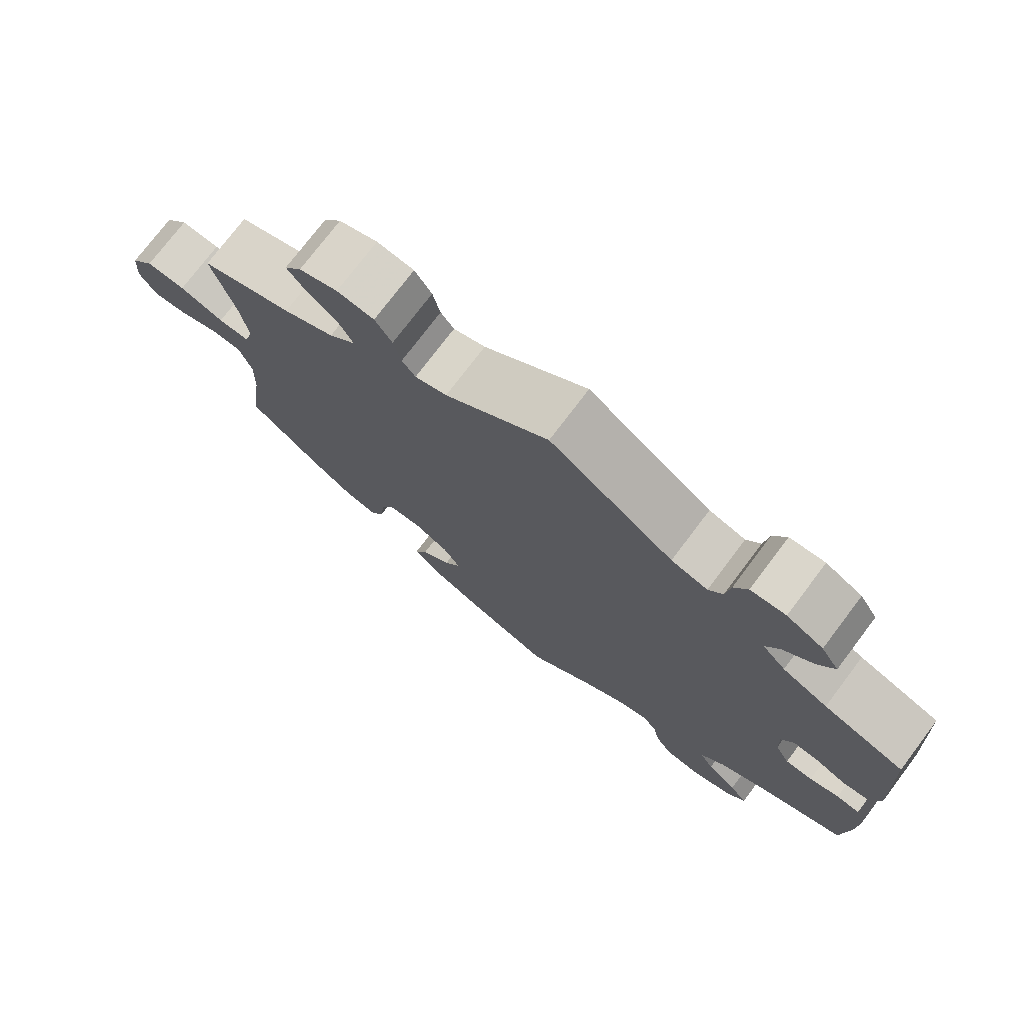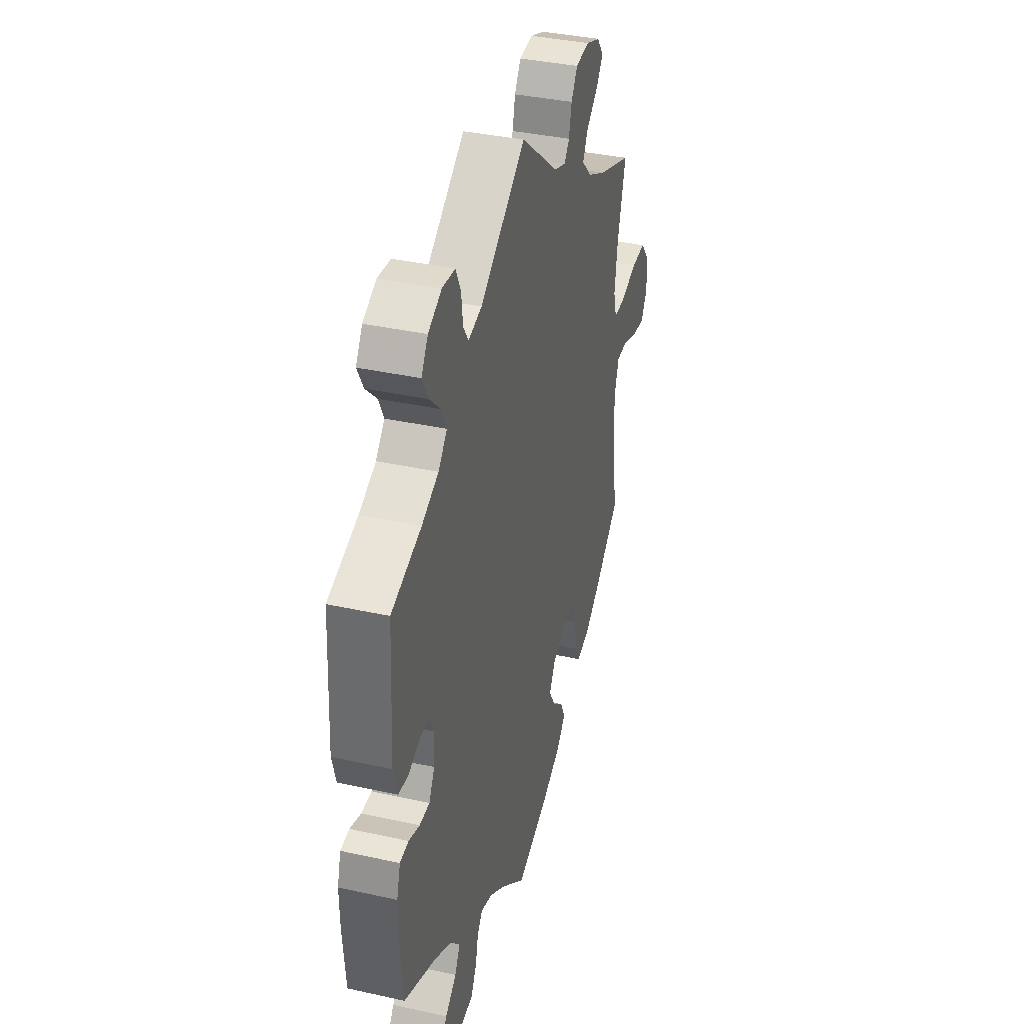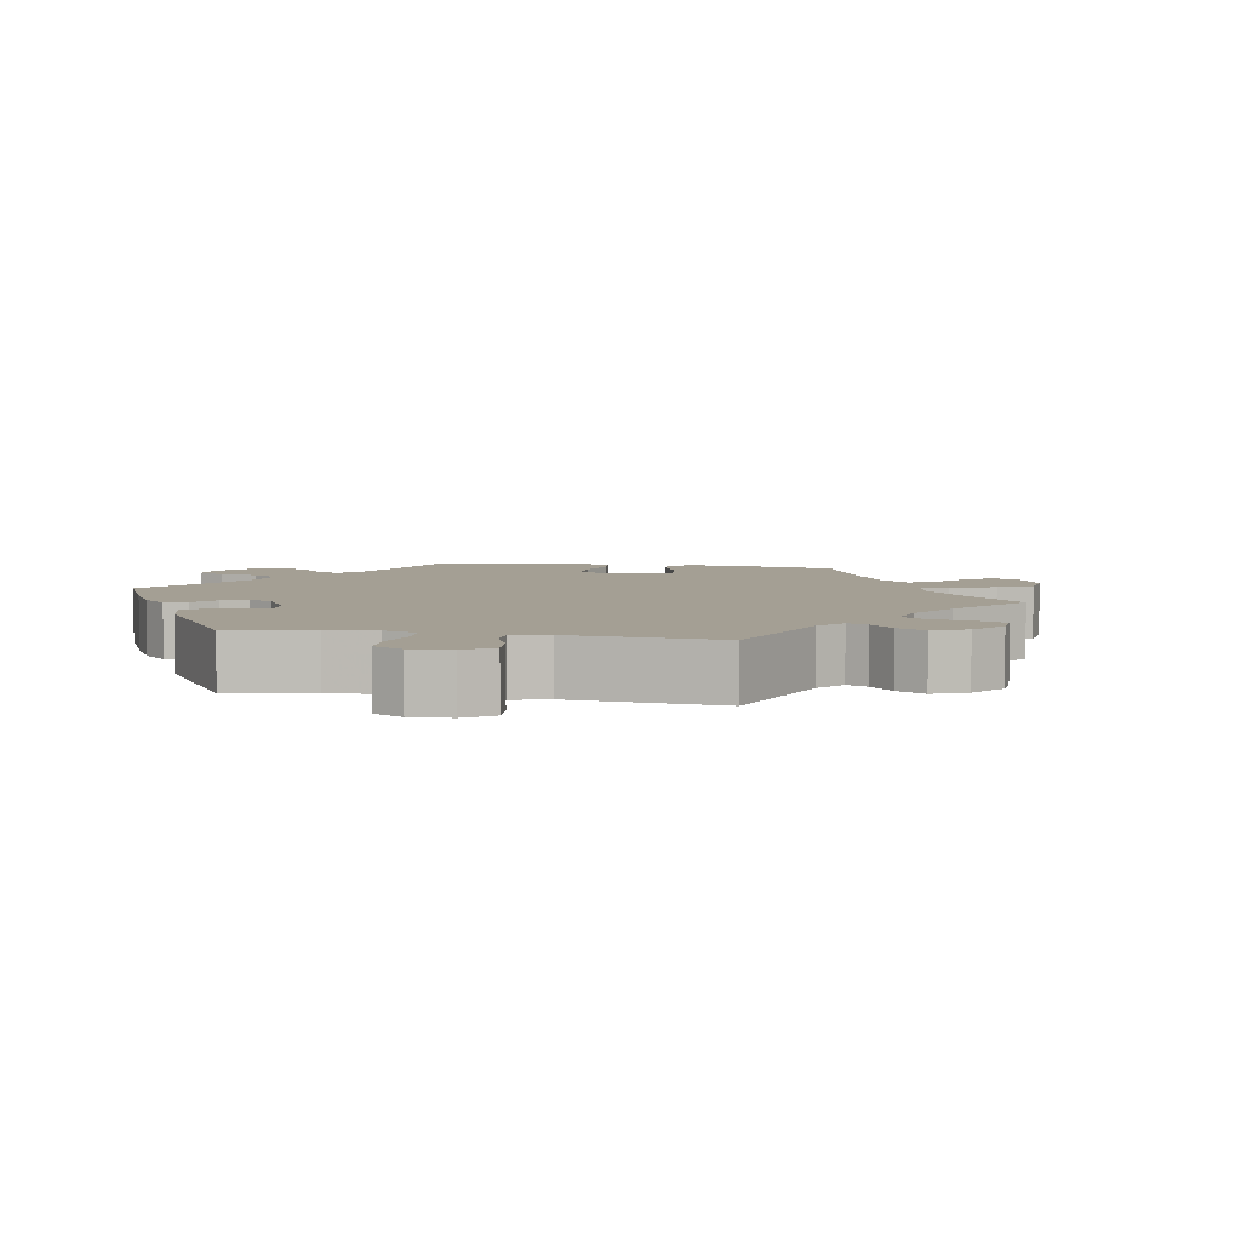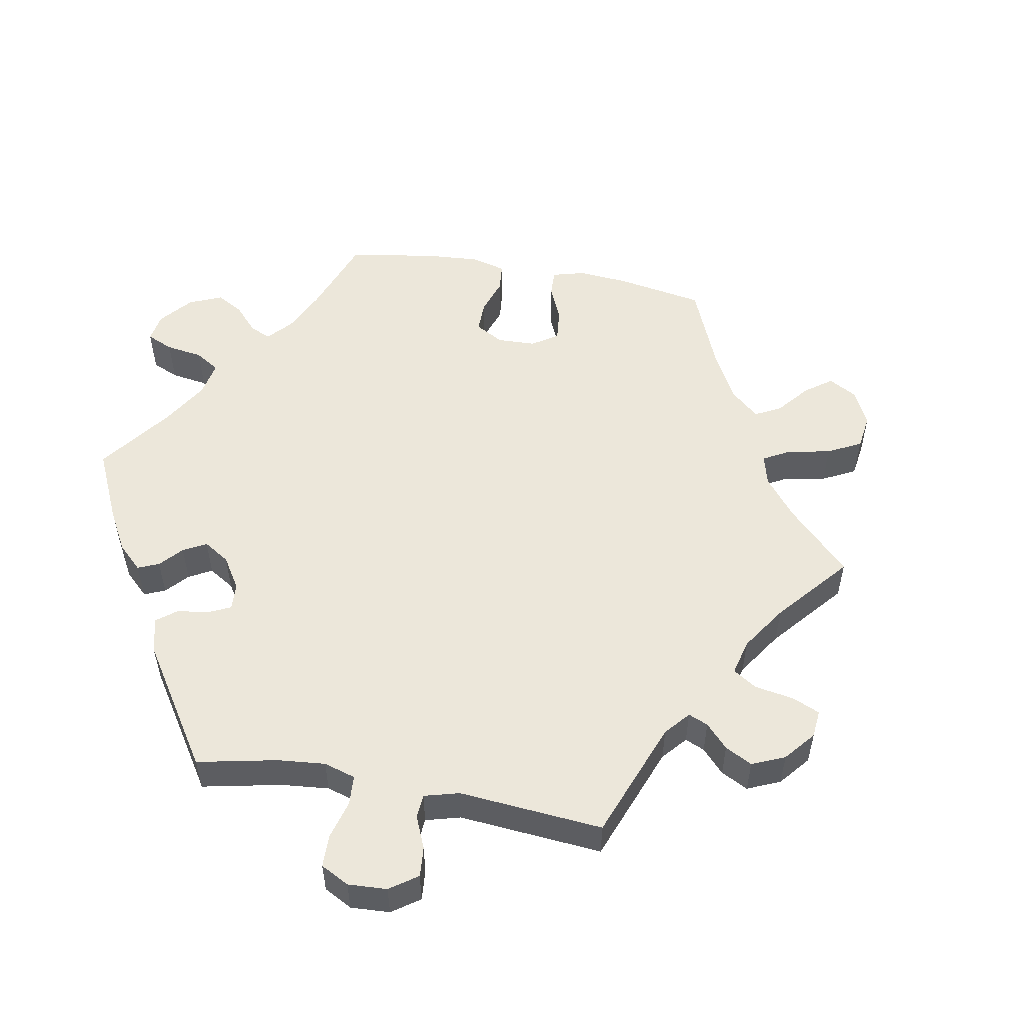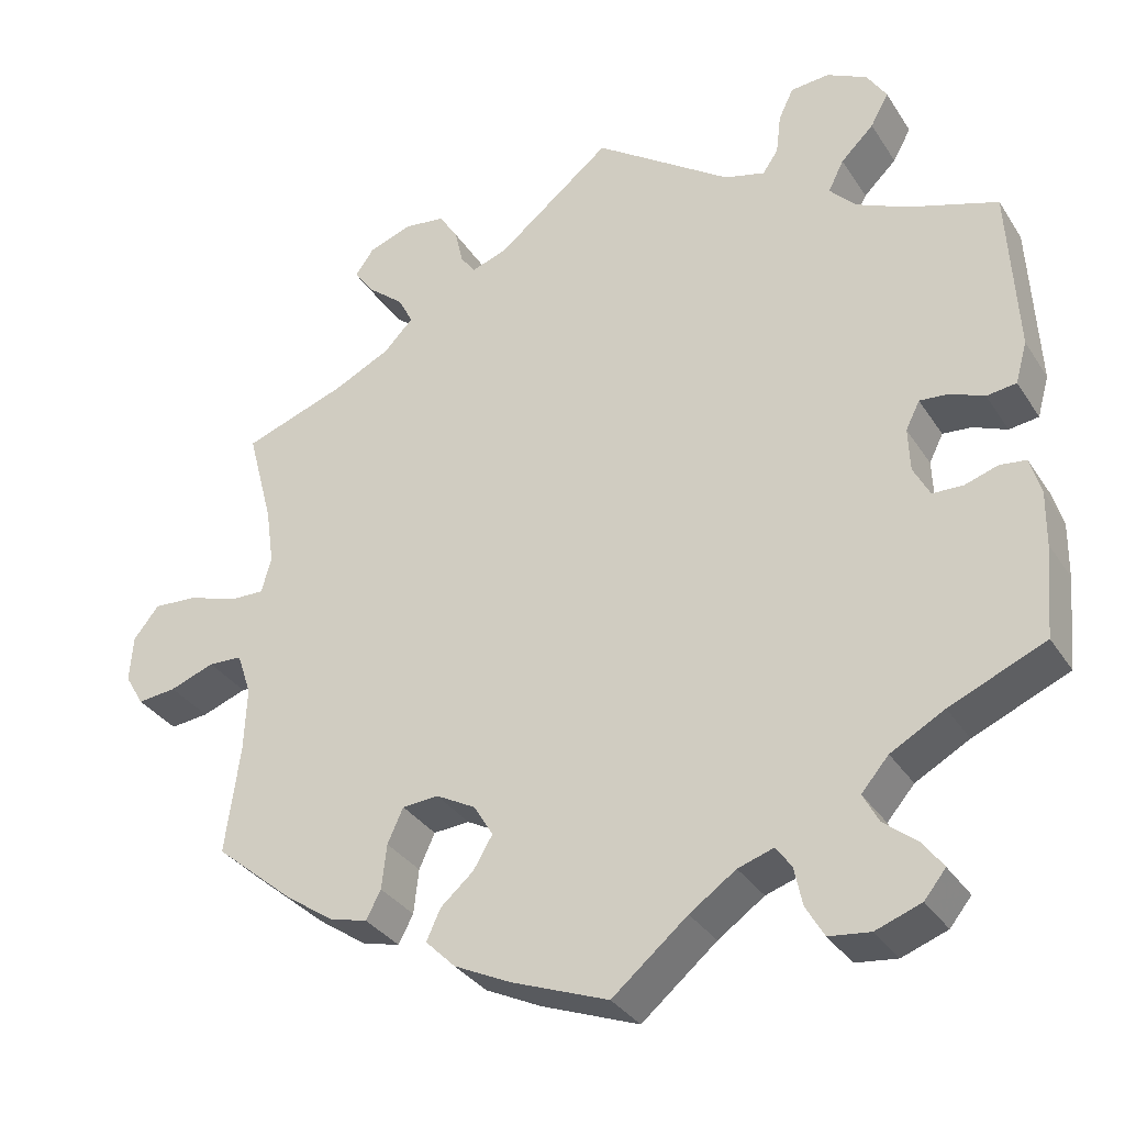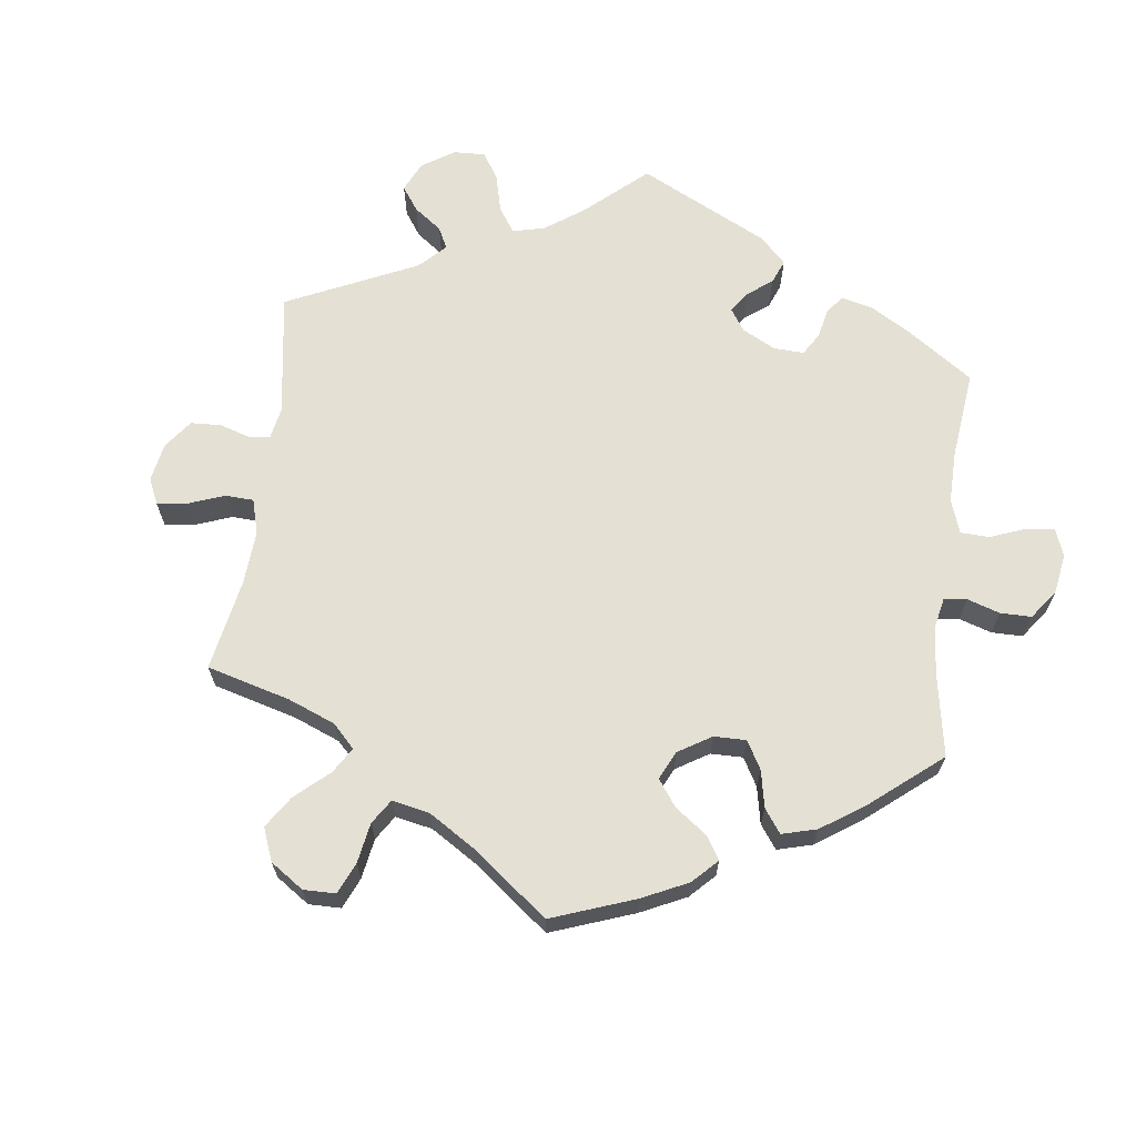
<metadata>
{"format":"obj","ext":"obj","renderer":"f3d","projection":"perspective","resolution":1024,"background":"white","views":[{"elev":75.4,"azim":-142.9,"up":"+Z"},{"elev":36.9,"azim":-74.0,"up":"+Z"},{"elev":5.6,"azim":-19.8,"up":"+Y"},{"elev":53.0,"azim":-19.7,"up":"+Y"},{"elev":-33.1,"azim":-152.1,"up":"+Z"},{"elev":66.0,"azim":127.3,"up":"+Y"}]}
</metadata>
<code>
v 0.47 0.07 0.172
v 0.46 0.07 0.102
v 0.472 0.07 0.059
v 0.514 0.07 0.06
v 0.574 0.07 0.08
v 0.627 0.07 0.083
v 0.658 0.07 0.044
v 0.662 0.07 -0.012
v 0.639 0.07 -0.051
v 0.592 0.07 -0.046
v 0.538 0.07 -0.026
v 0.497 0.07 -0.028
v 0.48 0.07 -0.079
v 0.483 0.07 -0.156
v 0.501 0.07 -0.288
v 0.406 0.07 -0.368
v 0.347 0.07 -0.409
v 0.301 0.07 -0.421
v 0.283 0.07 -0.387
v 0.277 0.07 -0.333
v 0.258 0.07 -0.291
v 0.214 0.07 -0.288
v 0.166 0.07 -0.314
v 0.143 0.07 -0.353
v 0.166 0.07 -0.392
v 0.206 0.07 -0.427
v 0.223 0.07 -0.464
v 0.187 0.07 -0.5
v 0.119 0.07 -0.533
v 0.001 0.07 -0.578
v -0.09 0.07 -0.502
v -0.146 0.07 -0.463
v -0.189 0.07 -0.449
v -0.208 0.07 -0.475
v -0.218 0.07 -0.522
v -0.24 0.07 -0.56
v -0.29 0.07 -0.566
v -0.345 0.07 -0.546
v -0.371 0.07 -0.514
v -0.347 0.07 -0.481
v -0.306 0.07 -0.448
v -0.287 0.07 -0.412
v -0.32 0.07 -0.374
v -0.385 0.07 -0.338
v -0.501 0.07 -0.288
v -0.511 0.07 -0.177
v -0.512 0.07 -0.111
v -0.499 0.07 -0.066
v -0.467 0.07 -0.062
v -0.427 0.07 -0.075
v -0.39 0.07 -0.074
v -0.37 0.07 -0.036
v -0.368 0.07 0.017
v -0.385 0.07 0.051
v -0.42 0.07 0.048
v -0.461 0.07 0.031
v -0.497 0.07 0.036
v -0.511 0.07 0.086
v -0.5 0.07 0.289
v -0.391 0.07 0.325
v -0.33 0.07 0.353
v -0.298 0.07 0.387
v -0.317 0.07 0.425
v -0.357 0.07 0.464
v -0.379 0.07 0.504
v -0.355 0.07 0.542
v -0.306 0.07 0.567
v -0.259 0.07 0.563
v -0.241 0.07 0.525
v -0.235 0.07 0.476
v -0.216 0.07 0.448
v -0.167 0.07 0.461
v 0 0.07 0.578
v 0.139 0.07 0.466
v 0.182 0.07 0.451
v 0.2 0.07 0.475
v 0.21 0.07 0.519
v 0.233 0.07 0.555
v 0.283 0.07 0.561
v 0.335 0.07 0.542
v 0.358 0.07 0.51
v 0.333 0.07 0.476
v 0.29 0.07 0.44
v 0.272 0.07 0.405
v 0.308 0.07 0.368
v 0.377 0.07 0.334
v 0.501 0.07 0.29
v 0.47 0 0.172
v 0.46 0 0.102
v 0.472 0 0.059
v 0.514 0 0.06
v 0.574 0 0.08
v 0.627 0 0.083
v 0.658 0 0.044
v 0.662 0 -0.012
v 0.639 0 -0.051
v 0.592 0 -0.046
v 0.538 0 -0.026
v 0.497 0 -0.028
v 0.48 0 -0.079
v 0.483 0 -0.156
v 0.501 0 -0.288
v 0.406 0 -0.368
v 0.347 0 -0.409
v 0.301 0 -0.421
v 0.283 0 -0.387
v 0.277 0 -0.333
v 0.258 0 -0.291
v 0.214 0 -0.288
v 0.166 0 -0.314
v 0.143 0 -0.353
v 0.166 0 -0.392
v 0.206 0 -0.427
v 0.223 0 -0.464
v 0.187 0 -0.5
v 0.119 0 -0.533
v 0.001 0 -0.578
v -0.09 0 -0.502
v -0.146 0 -0.463
v -0.189 0 -0.449
v -0.208 0 -0.475
v -0.218 0 -0.522
v -0.24 0 -0.56
v -0.29 0 -0.566
v -0.345 0 -0.546
v -0.371 0 -0.514
v -0.347 0 -0.481
v -0.306 0 -0.448
v -0.287 0 -0.412
v -0.32 0 -0.374
v -0.385 0 -0.338
v -0.501 0 -0.288
v -0.511 0 -0.177
v -0.512 0 -0.111
v -0.499 0 -0.066
v -0.467 0 -0.062
v -0.427 0 -0.075
v -0.39 0 -0.074
v -0.37 0 -0.036
v -0.368 0 0.017
v -0.385 0 0.051
v -0.42 0 0.048
v -0.461 0 0.031
v -0.497 0 0.036
v -0.511 0 0.086
v -0.5 0 0.289
v -0.391 0 0.325
v -0.33 0 0.353
v -0.298 0 0.387
v -0.317 0 0.425
v -0.357 0 0.464
v -0.379 0 0.504
v -0.355 0 0.542
v -0.306 0 0.567
v -0.259 0 0.563
v -0.241 0 0.525
v -0.235 0 0.476
v -0.216 0 0.448
v -0.167 0 0.461
v 0 0 0.578
v 0.139 0 0.466
v 0.182 0 0.451
v 0.2 0 0.475
v 0.21 0 0.519
v 0.233 0 0.555
v 0.283 0 0.561
v 0.335 0 0.542
v 0.358 0 0.51
v 0.333 0 0.476
v 0.29 0 0.44
v 0.272 0 0.405
v 0.308 0 0.368
v 0.377 0 0.334
v 0.501 0 0.29
f 86 87 1
f 85 86 1 2
f 84 85 2 3
f 80 81 82 83
f 80 83 84
f 79 80 84
f 76 77 78 79
f 75 76 79 84
f 74 75 84 3
f 72 73 74 3
f 67 68 69 70
f 67 70 71
f 66 67 71
f 63 64 65 66
f 62 63 66 71
f 61 62 71 72
f 57 58 59 60
f 55 56 57 60
f 54 55 60 61
f 53 54 61 72
f 47 48 49 50
f 47 50 51
f 44 45 46 47
f 43 44 47 51
f 42 43 51 52
f 38 39 40 41
f 38 41 42
f 37 38 42
f 34 35 36 37
f 33 34 37 42
f 32 33 42 52
f 28 29 30 31
f 25 26 27 28
f 24 25 28 31
f 23 24 31 32
f 17 18 19 20
f 17 20 21
f 14 15 16 17
f 13 14 17 21
f 12 13 21 22
f 8 9 10 11
f 8 11 12
f 7 8 12
f 4 5 6 7
f 3 4 7 12
f 32 52 53 72
f 22 23 32 72
f 3 12 22 72
f 88 174 173
f 89 88 173 172
f 90 89 172 171
f 170 169 168 167
f 171 170 167
f 171 167 166
f 166 165 164 163
f 171 166 163 162
f 90 171 162 161
f 90 161 160 159
f 157 156 155 154
f 158 157 154
f 158 154 153
f 153 152 151 150
f 158 153 150 149
f 159 158 149 148
f 147 146 145 144
f 147 144 143 142
f 148 147 142 141
f 159 148 141 140
f 137 136 135 134
f 138 137 134
f 134 133 132 131
f 138 134 131 130
f 139 138 130 129
f 128 127 126 125
f 129 128 125
f 129 125 124
f 124 123 122 121
f 129 124 121 120
f 139 129 120 119
f 118 117 116 115
f 115 114 113 112
f 118 115 112 111
f 119 118 111 110
f 107 106 105 104
f 108 107 104
f 104 103 102 101
f 108 104 101 100
f 109 108 100 99
f 98 97 96 95
f 99 98 95
f 99 95 94
f 94 93 92 91
f 99 94 91 90
f 159 140 139 119
f 159 119 110 109
f 159 109 99 90
f 1 88 89 2
f 2 89 90 3
f 3 90 91 4
f 4 91 92 5
f 5 92 93 6
f 6 93 94 7
f 7 94 95 8
f 8 95 96 9
f 9 96 97 10
f 10 97 98 11
f 11 98 99 12
f 12 99 100 13
f 13 100 101 14
f 14 101 102 15
f 15 102 103 16
f 16 103 104 17
f 17 104 105 18
f 18 105 106 19
f 19 106 107 20
f 20 107 108 21
f 21 108 109 22
f 22 109 110 23
f 23 110 111 24
f 24 111 112 25
f 25 112 113 26
f 26 113 114 27
f 27 114 115 28
f 28 115 116 29
f 29 116 117 30
f 30 117 118 31
f 31 118 119 32
f 32 119 120 33
f 33 120 121 34
f 34 121 122 35
f 35 122 123 36
f 36 123 124 37
f 37 124 125 38
f 38 125 126 39
f 39 126 127 40
f 40 127 128 41
f 41 128 129 42
f 42 129 130 43
f 43 130 131 44
f 44 131 132 45
f 45 132 133 46
f 46 133 134 47
f 47 134 135 48
f 48 135 136 49
f 49 136 137 50
f 50 137 138 51
f 51 138 139 52
f 52 139 140 53
f 53 140 141 54
f 54 141 142 55
f 55 142 143 56
f 56 143 144 57
f 57 144 145 58
f 58 145 146 59
f 59 146 147 60
f 60 147 148 61
f 61 148 149 62
f 62 149 150 63
f 63 150 151 64
f 64 151 152 65
f 65 152 153 66
f 66 153 154 67
f 67 154 155 68
f 68 155 156 69
f 69 156 157 70
f 70 157 158 71
f 71 158 159 72
f 72 159 160 73
f 73 160 161 74
f 74 161 162 75
f 75 162 163 76
f 76 163 164 77
f 77 164 165 78
f 78 165 166 79
f 79 166 167 80
f 80 167 168 81
f 81 168 169 82
f 82 169 170 83
f 83 170 171 84
f 84 171 172 85
f 85 172 173 86
f 86 173 174 87
f 87 174 88 1

</code>
